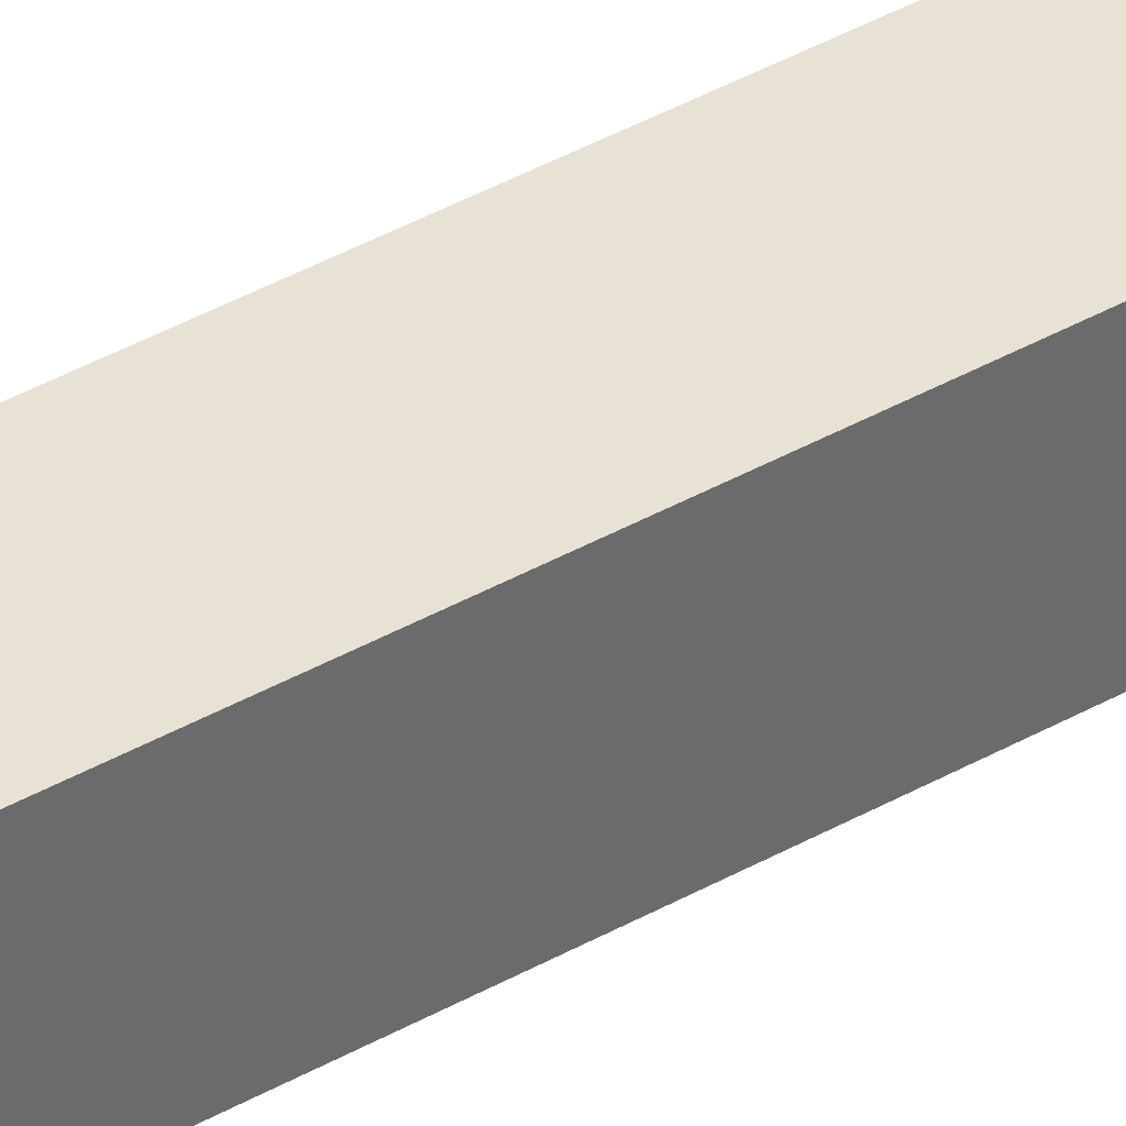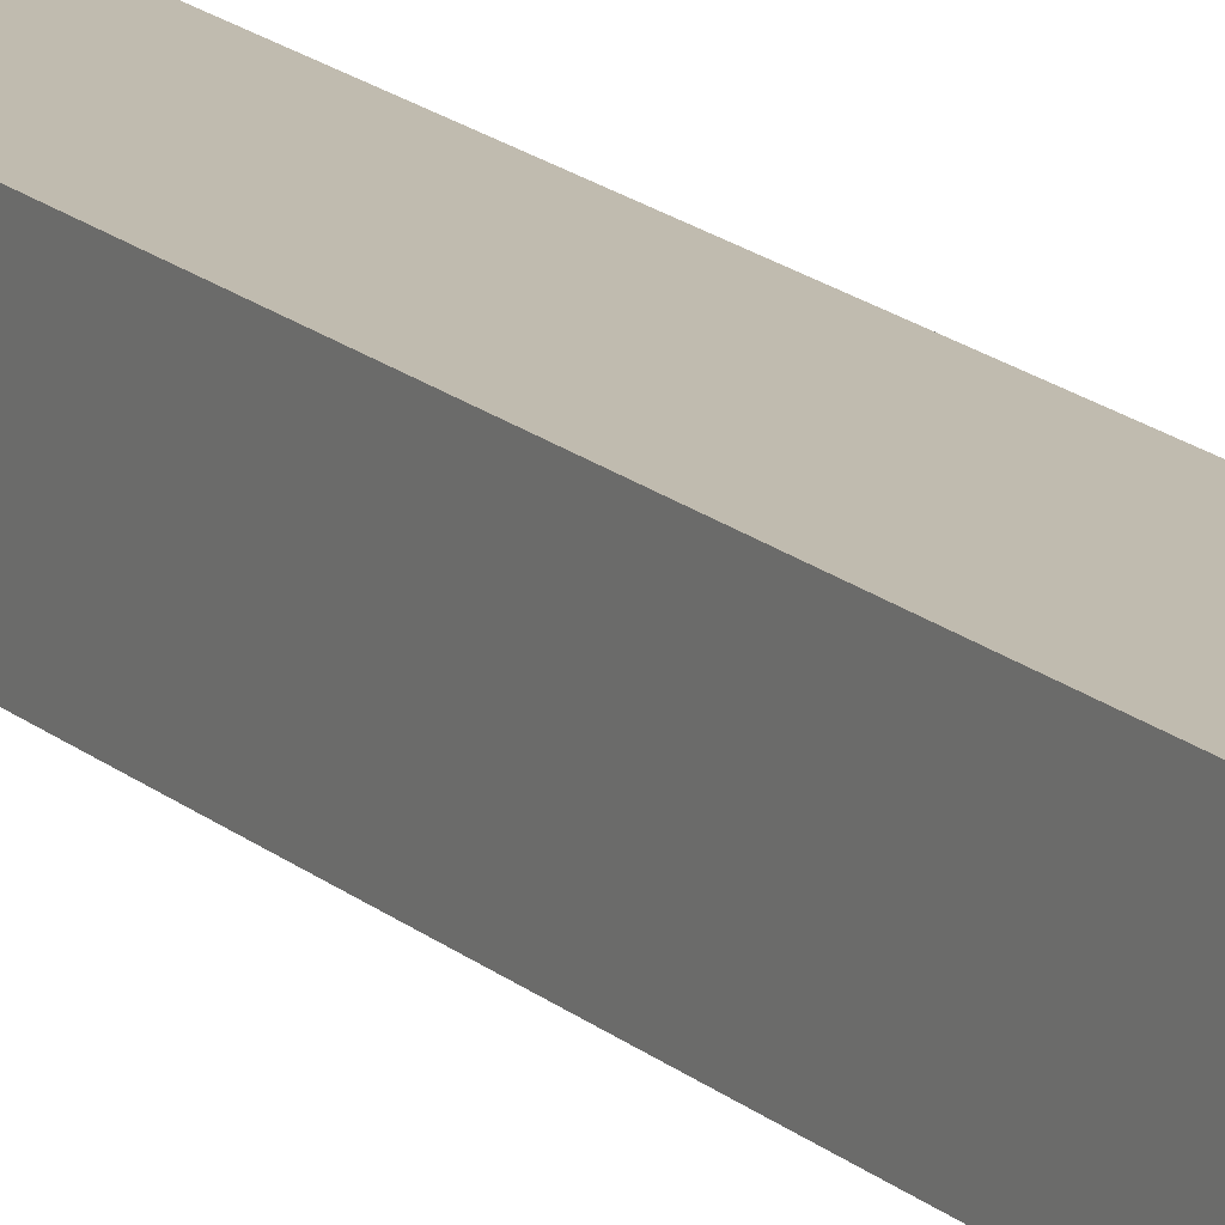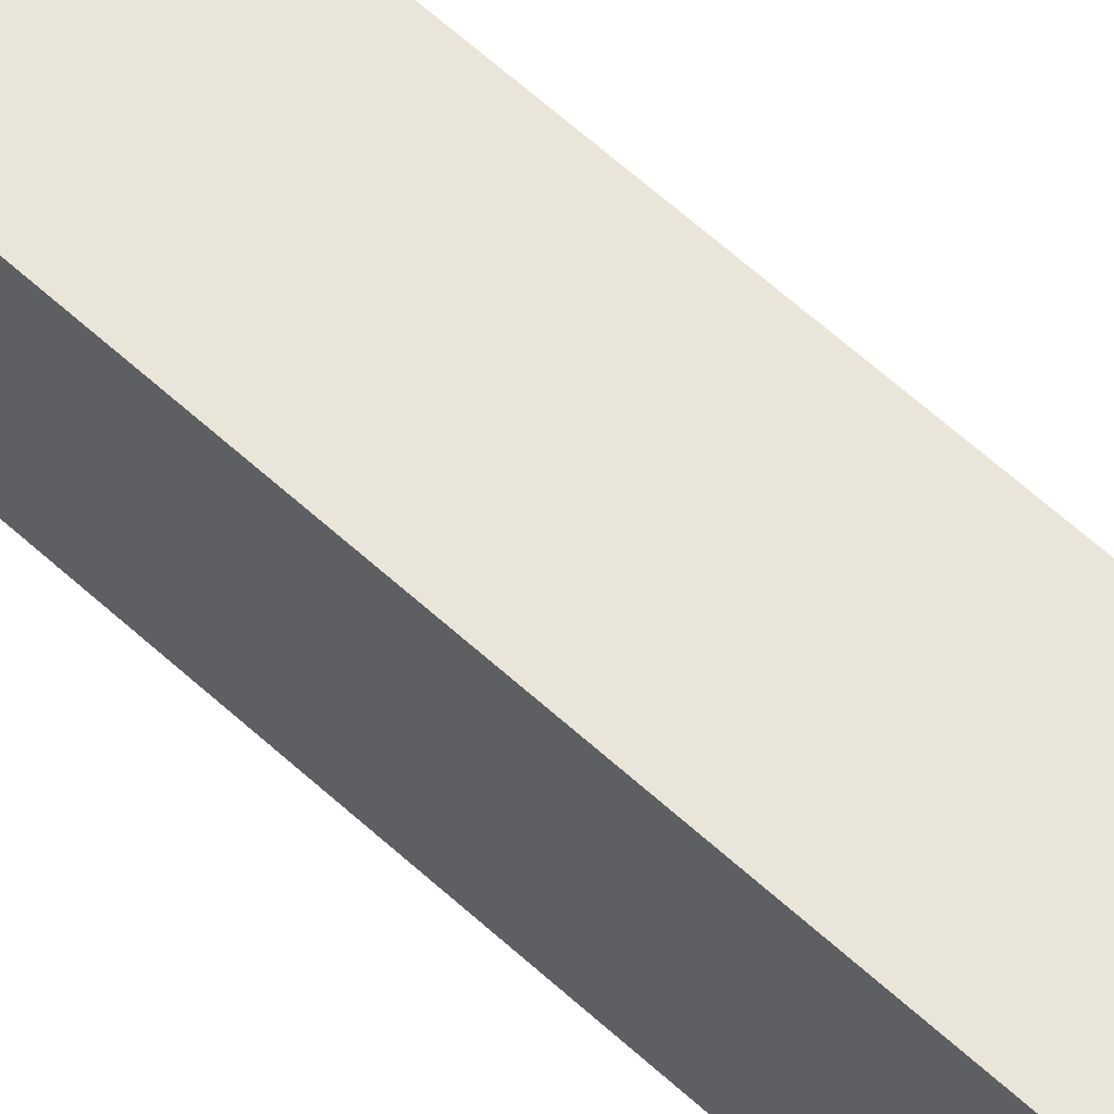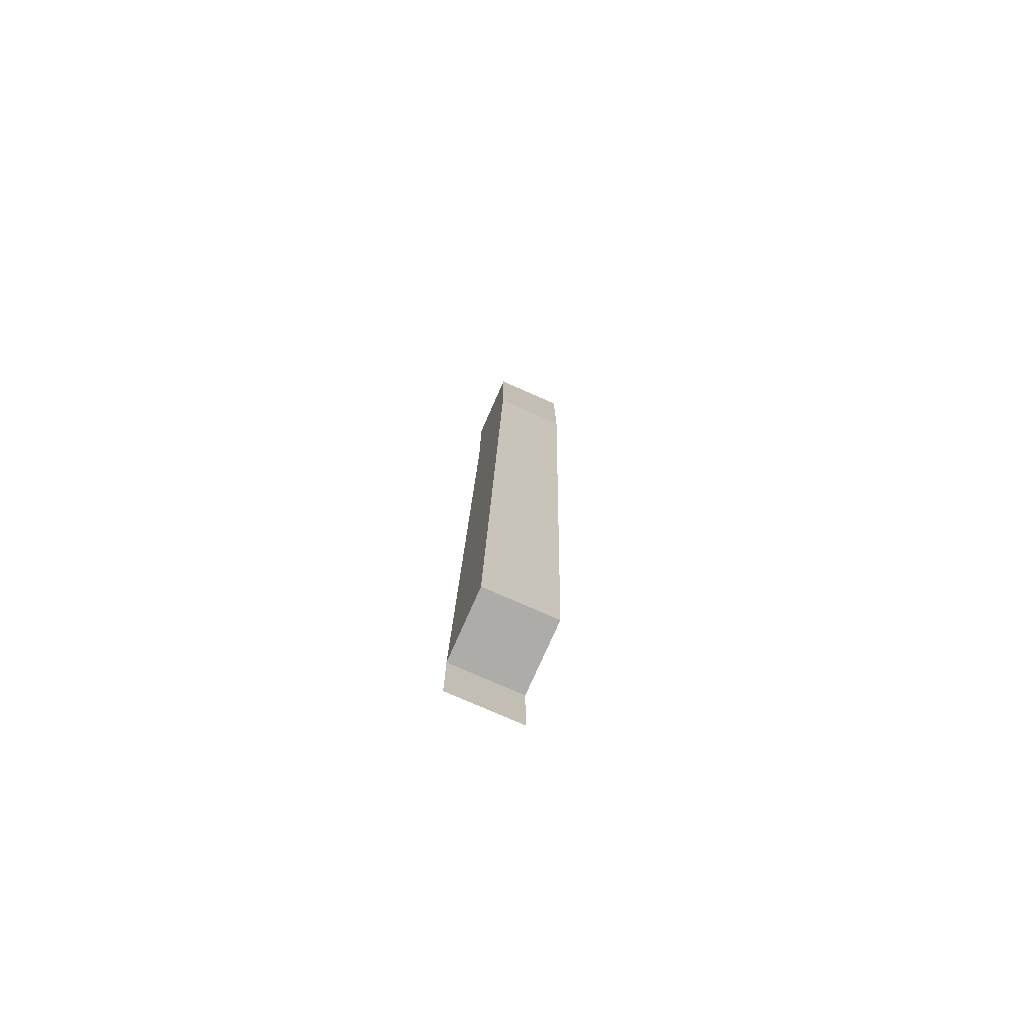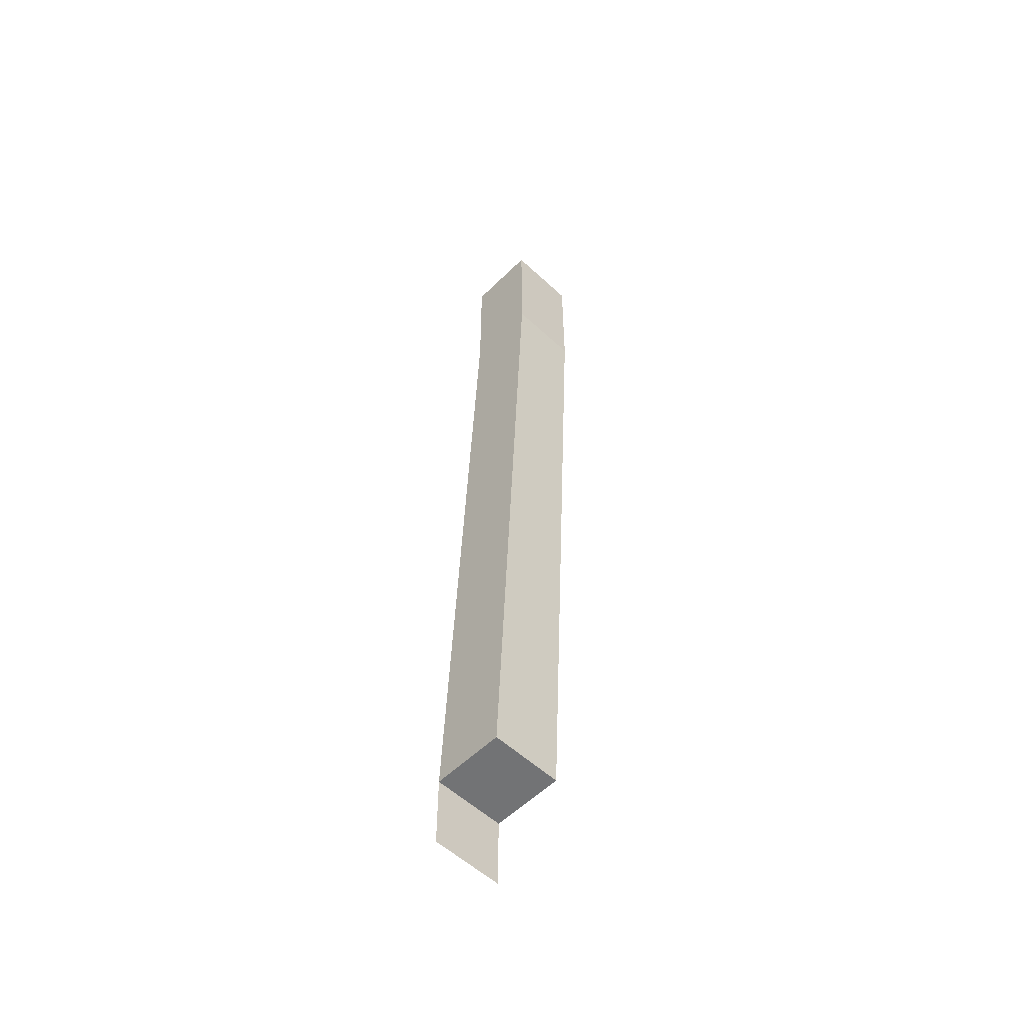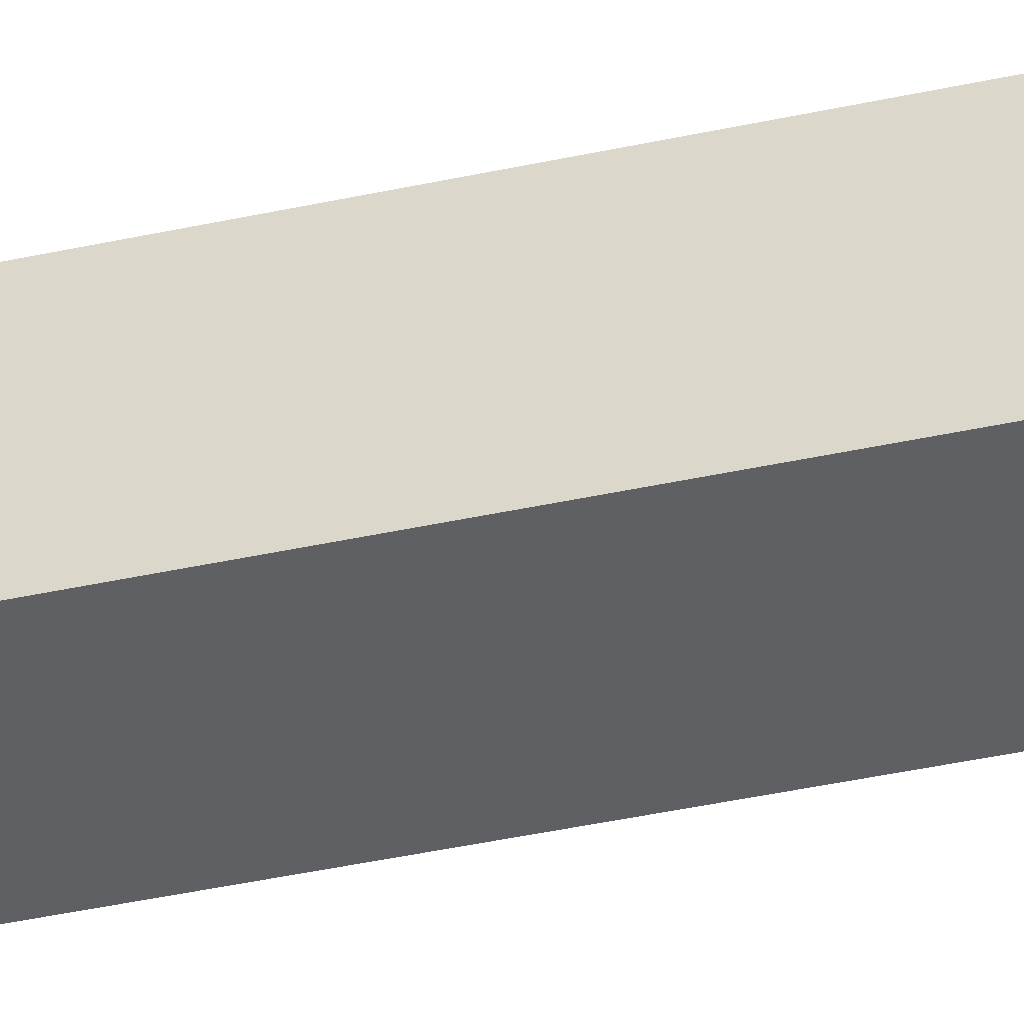
<metadata>
{"format":"obj","ext":"obj","renderer":"f3d","projection":"perspective","resolution":1024,"background":"white","views":[{"elev":39.6,"azim":-122.5,"up":"+Y"},{"elev":13.4,"azim":149.4,"up":"+Y"},{"elev":57.2,"azim":-44.4,"up":"+Y"},{"elev":-76.6,"azim":156.2,"up":"+Z"},{"elev":-55.7,"azim":135.8,"up":"+Z"},{"elev":-42.9,"azim":107.5,"up":"+Y"}]}
</metadata>
<code>
g pb_Mesh203926
v -2 7.439e-05 0
v -2 4.959e-05 -2
v -4 4.959e-05 0
v -4 0 -2
v -2 3 24
v -2 1 24
v -4 3 24
v -4 1 24
v -2 2 0
v -2 7.439e-05 0
v -2 3 20
v -2 1 20
v -4 2 0
v -2 2 0
v -4 3 20
v -2 3 20
v -2 7.439e-05 0
v -4 4.959e-05 0
v -2 1 20
v -4 1 20
v -4 4.959e-05 0
v -4 2 0
v -4 1 20
v -4 3 20
v -4 4.959e-05 0
v -2 2 0
v -4 2 0
v -2 7.439e-05 0
v -2 3 24
v -2 1 24
v -4 3 20
v -2 3 20
v -4 3 24
v -2 3 24
v -2 1 20
v -4 1 20
v -2 1 24
v -4 1 24
v -4 1 20
v -4 3 20
v -4 1 24
v -4 3 24
g pb_Mesh203926_0
g pb_Mesh203926_1
f 3 2 1
f 3 4 2
f 7 6 5
f 7 8 6
f 11 10 9
f 11 12 10
f 15 14 13
f 15 16 14
f 19 18 17
f 19 20 18
f 23 22 21
f 23 24 22
f 27 26 25
f 26 28 25
f 29 12 11
f 29 30 12
f 33 32 31
f 33 34 32
f 37 36 35
f 37 38 36
f 41 40 39
f 41 42 40

</code>
